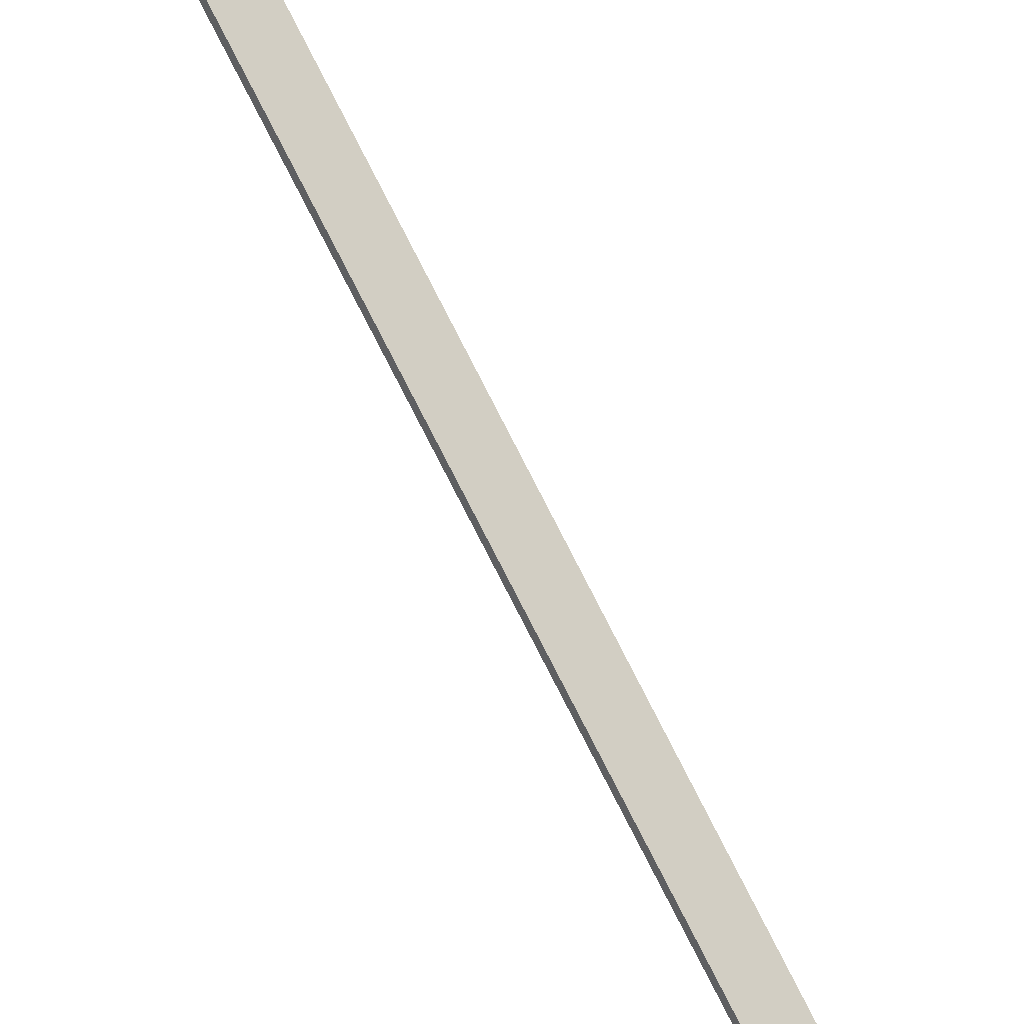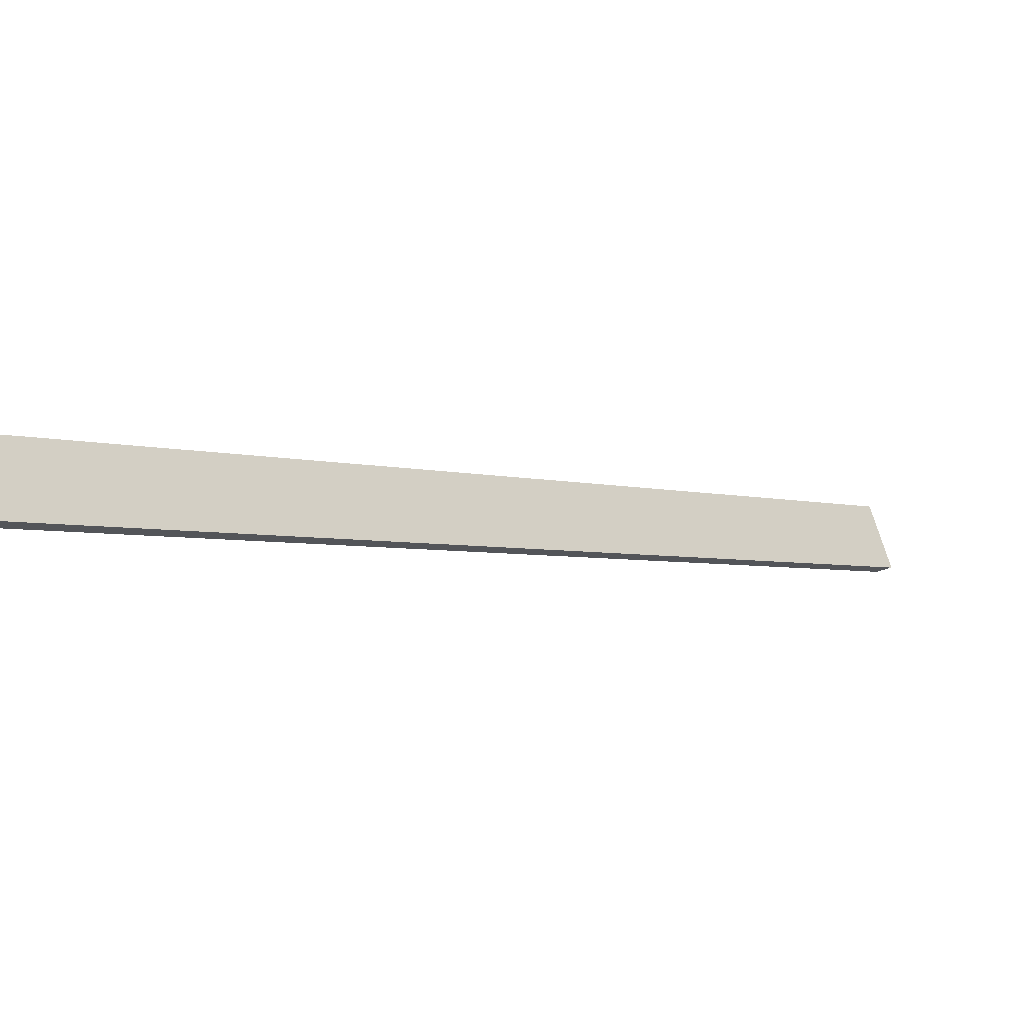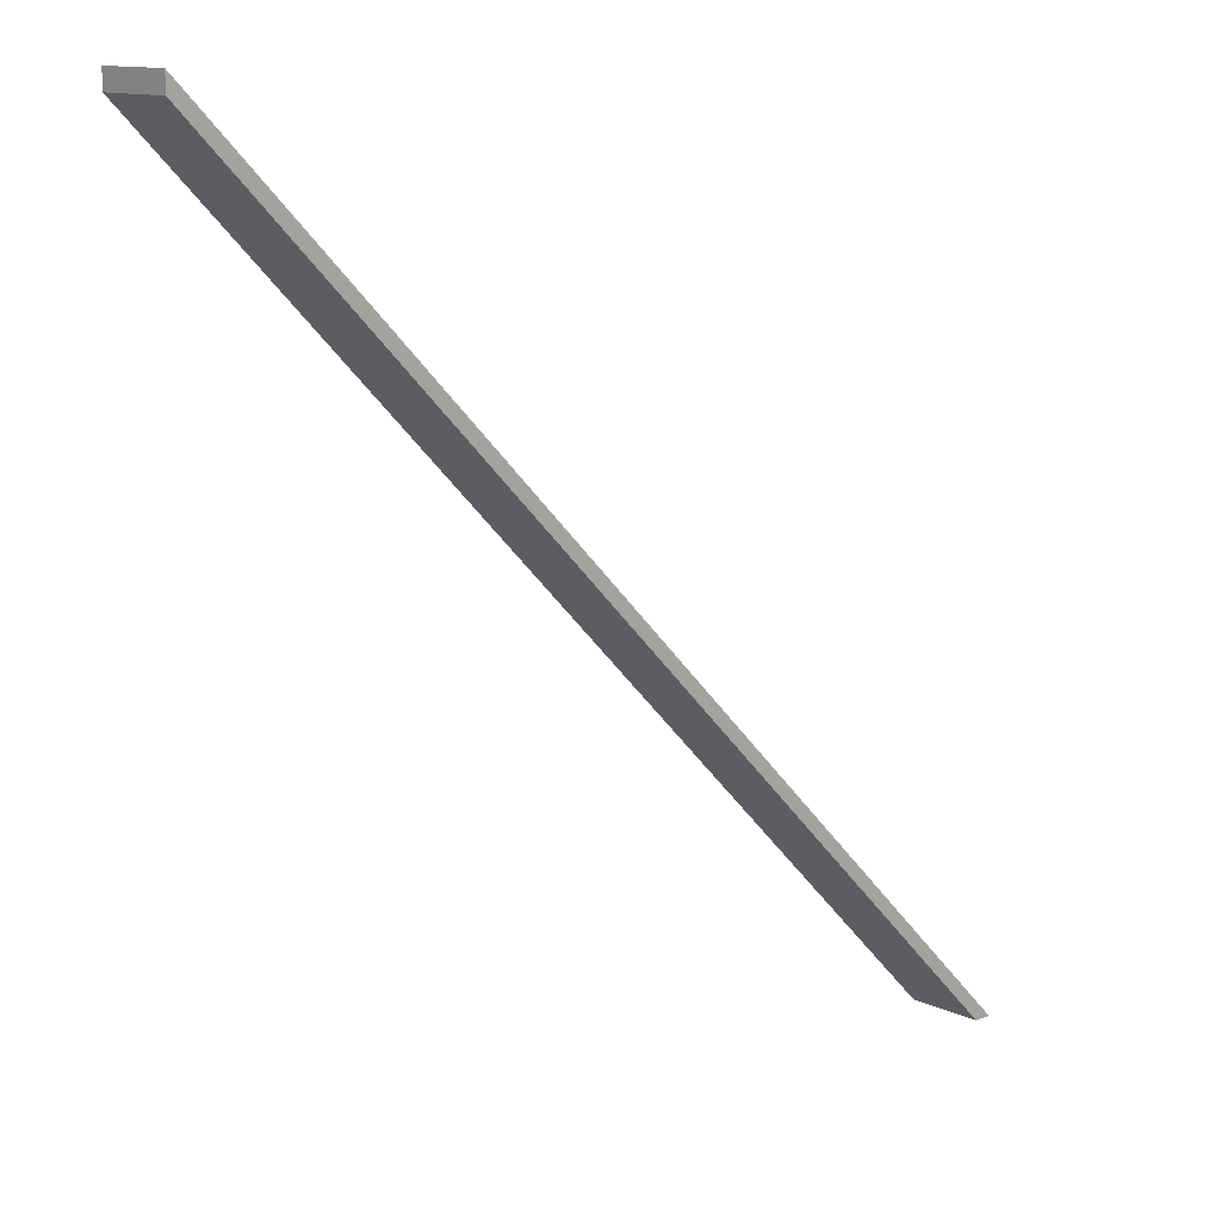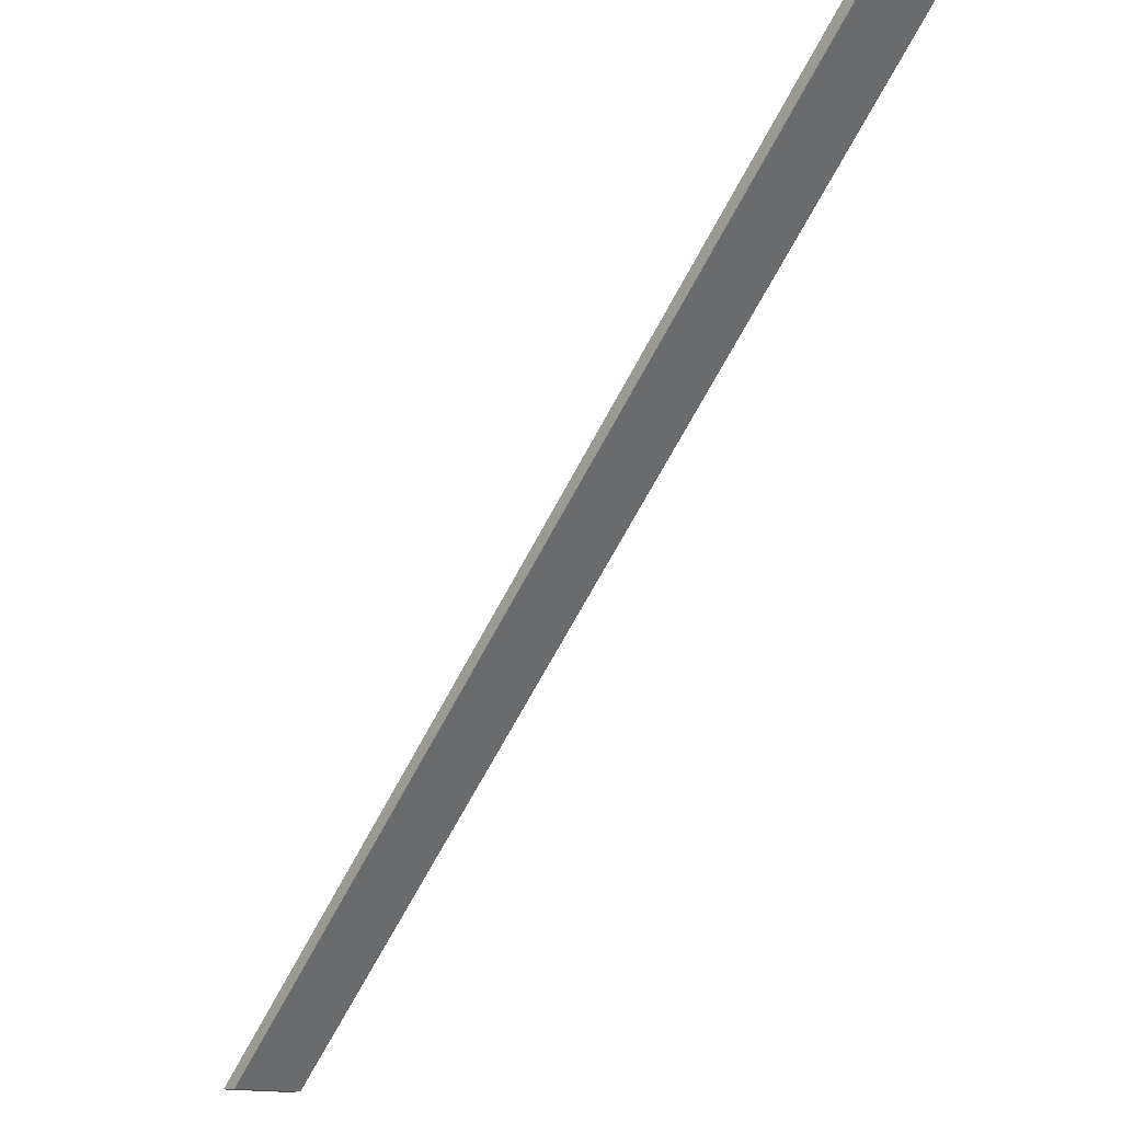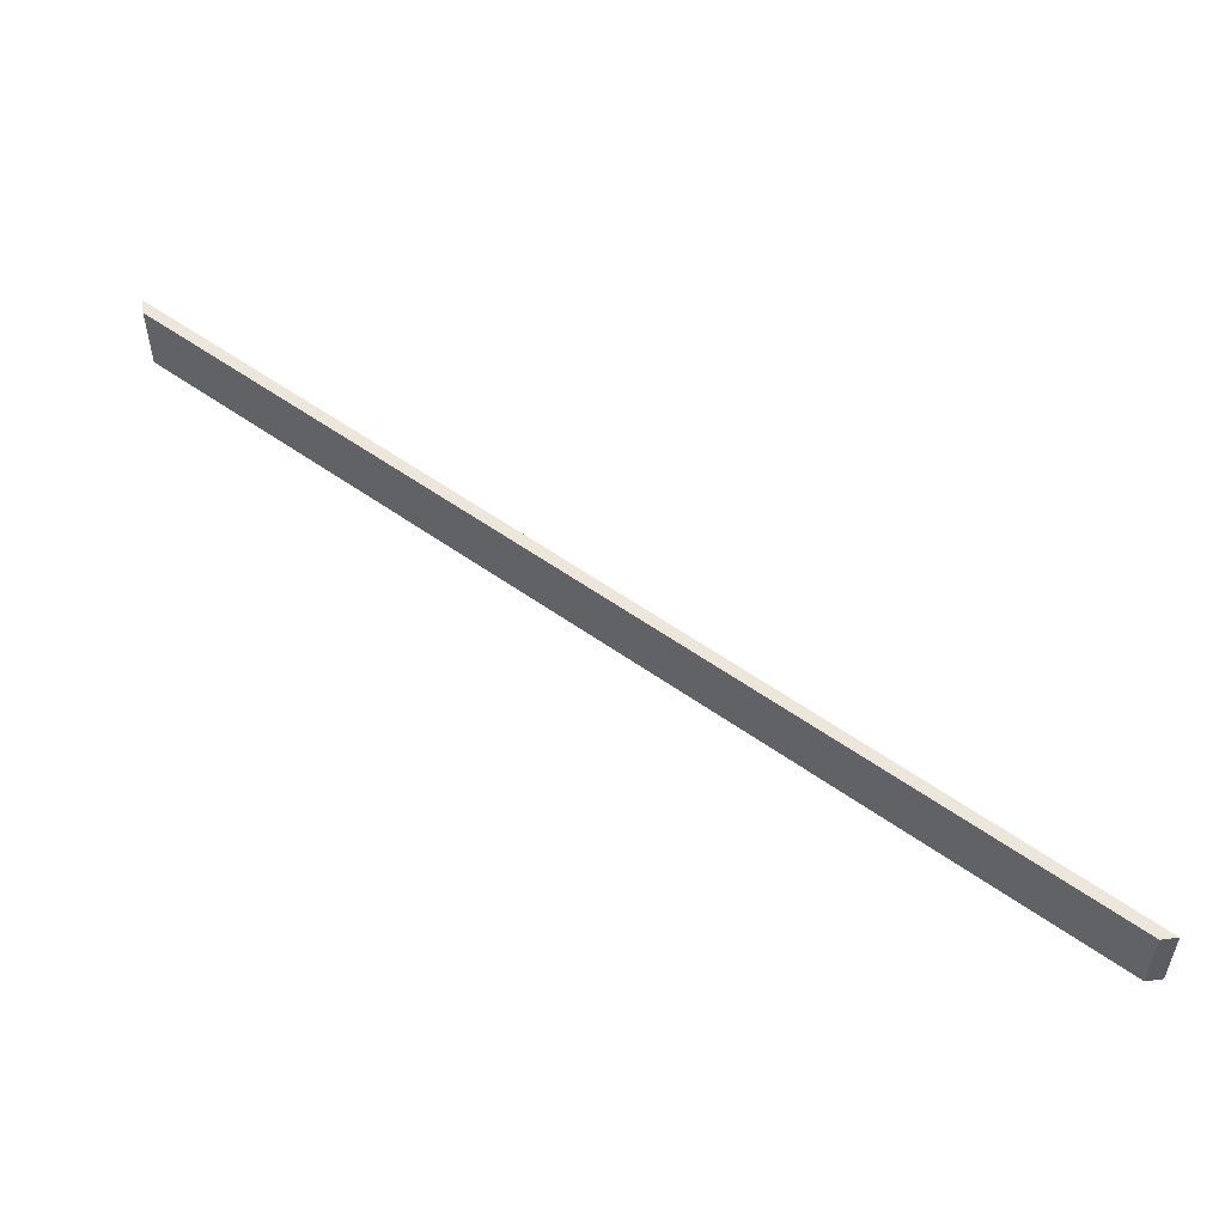
<metadata>
{"format":"obj","ext":"obj","renderer":"f3d","projection":"perspective","resolution":1024,"background":"white","views":[{"elev":37.6,"azim":49.1,"up":"+Z"},{"elev":70.9,"azim":-16.2,"up":"+Z"},{"elev":12.1,"azim":-42.4,"up":"+Z"},{"elev":-13.8,"azim":-131.5,"up":"+Z"},{"elev":53.8,"azim":-97.4,"up":"+Y"}]}
</metadata>
<code>
o Group25/mesh49/mesh49-geometry#mesh49-geometry
v 0.8158 0.1337 0.04442
v 0.5911 0.1337 0.2654
v 0.8112 0.1337 0.04442
v 0.5911 0.1337 0.2701
v 0.8112 0.1534 0.04442
v 0.5911 0.1534 0.2701
v 0.5911 0.1534 0.2654
v 0.8158 0.1534 0.04442
f 1 2 3
f 2 1 4
f 3 2 1
f 4 1 2
f 2 5 3
f 3 5 2
f 5 1 3
f 3 1 5
f 1 6 4
f 4 6 1
f 4 7 2
f 2 7 4
f 5 2 7
f 7 2 5
f 1 5 8
f 8 5 1
f 6 1 8
f 8 1 6
f 7 4 6
f 6 4 7
f 7 8 5
f 5 8 7
f 8 7 6
f 6 7 8

</code>
